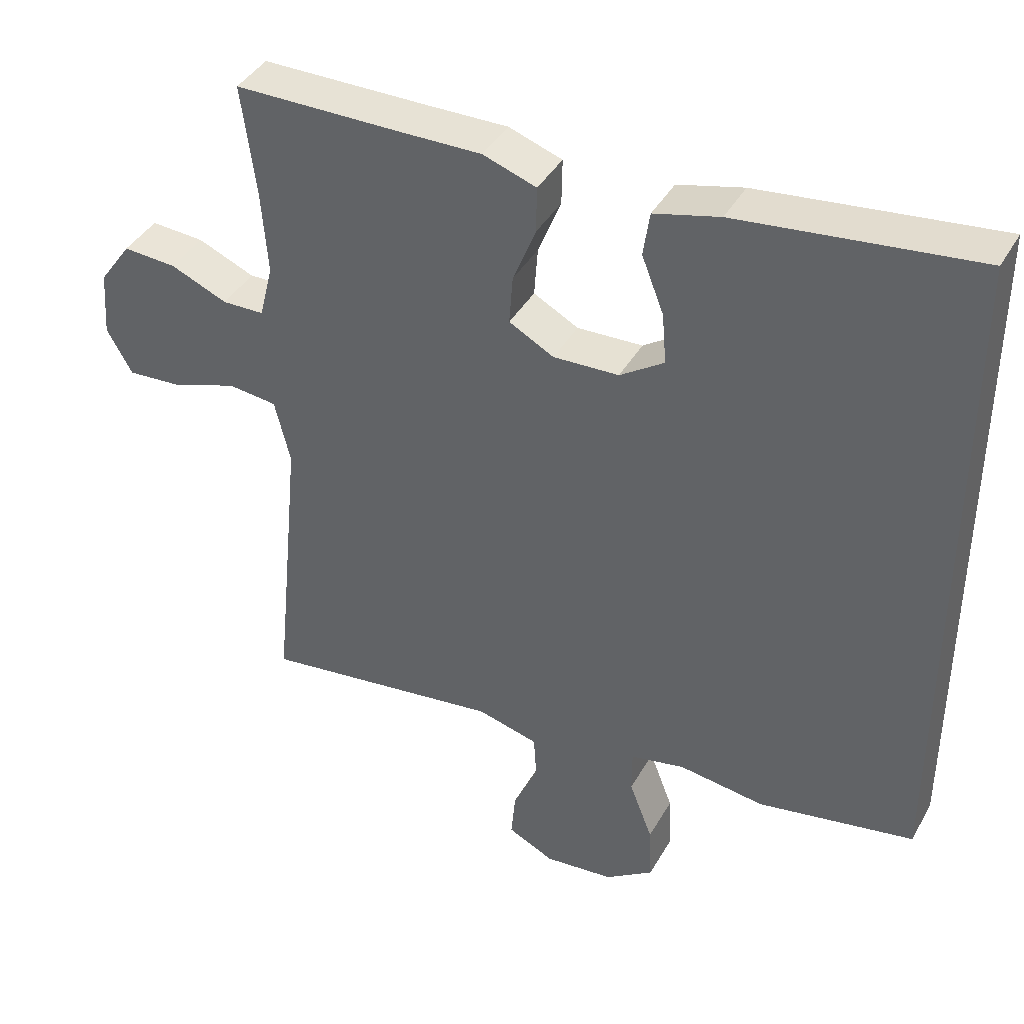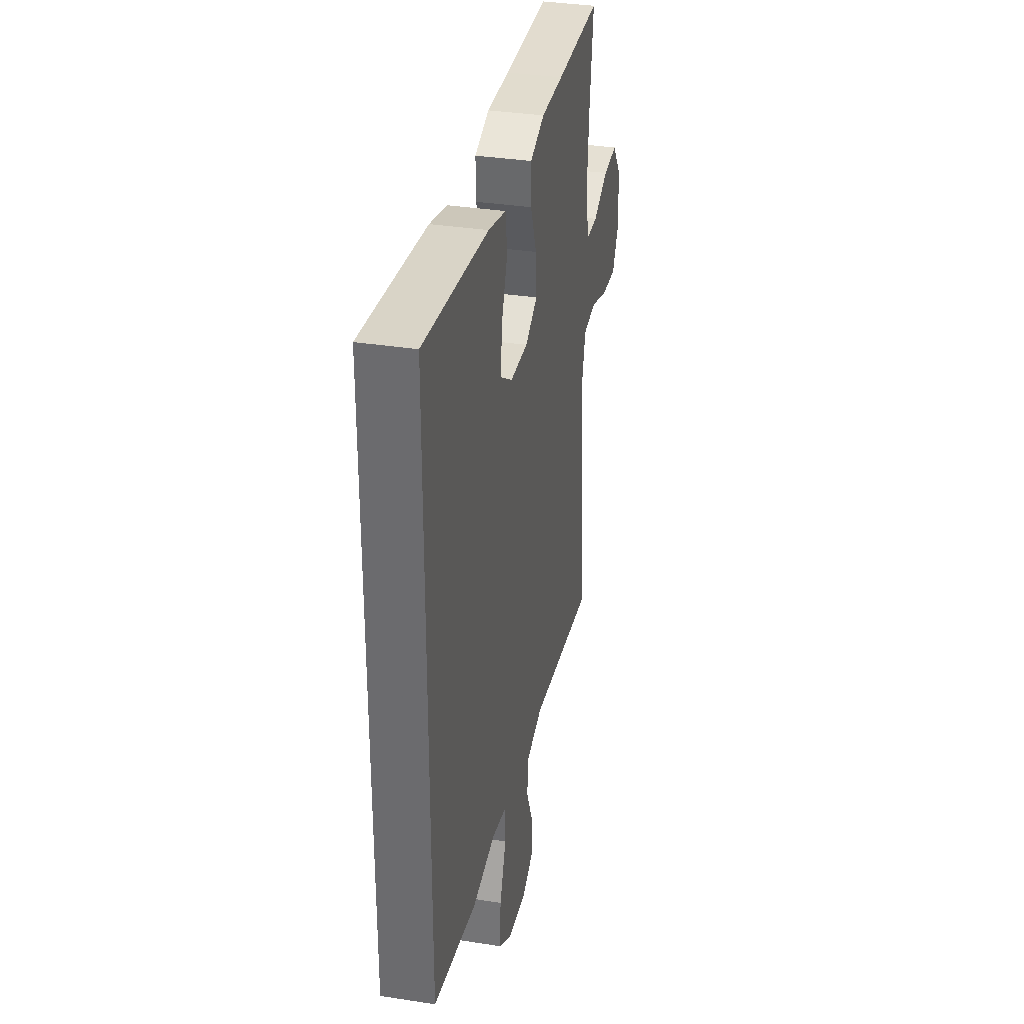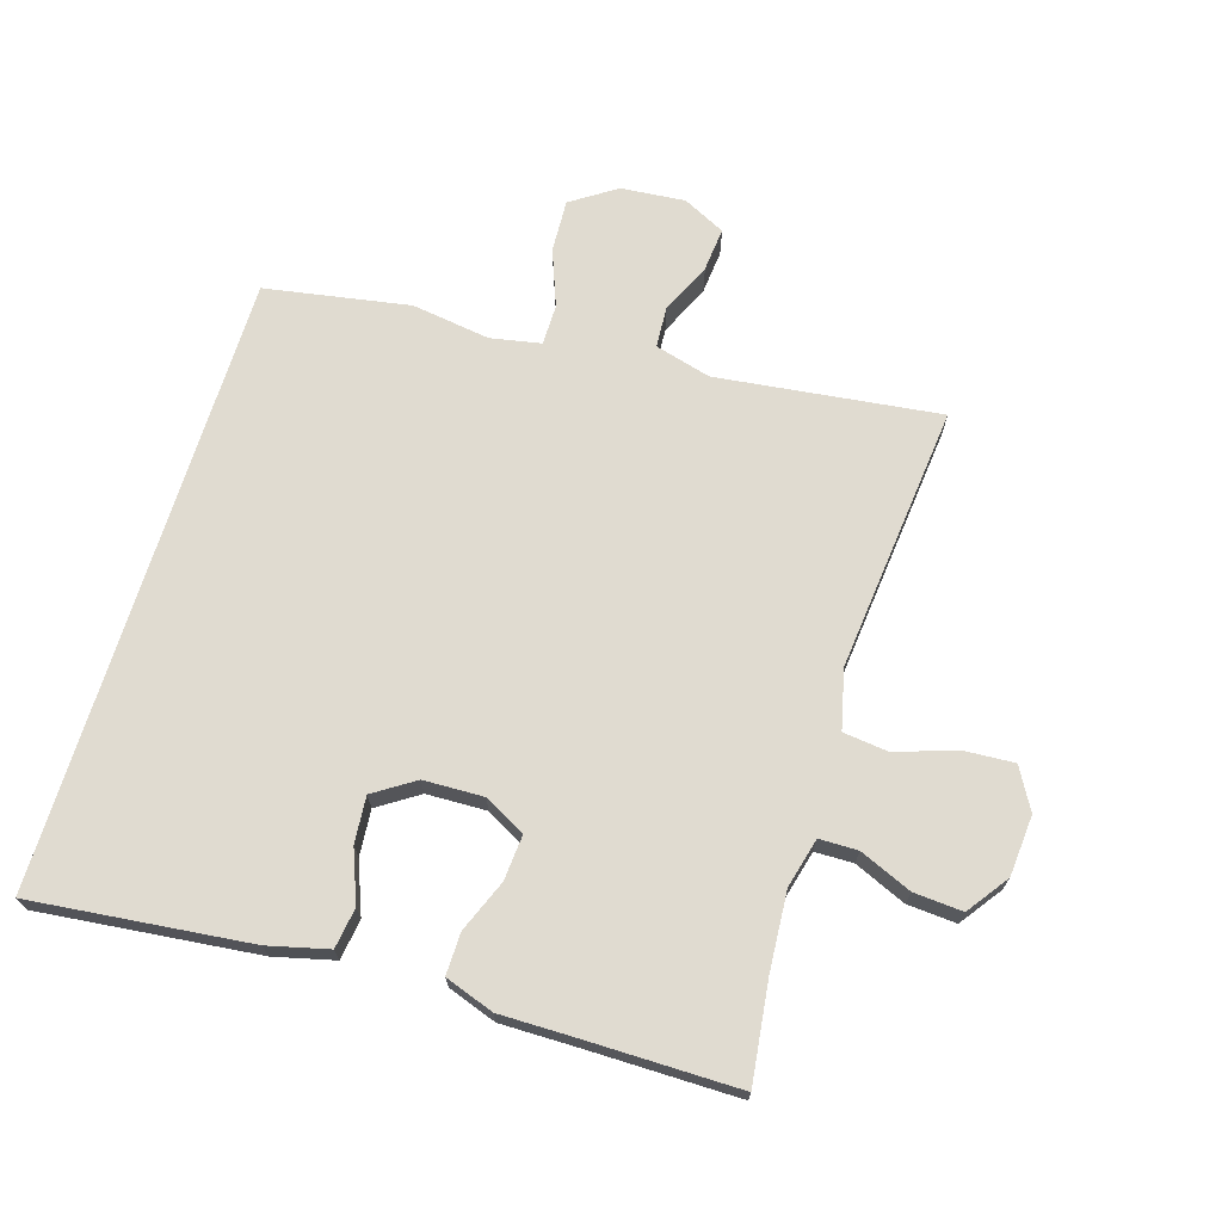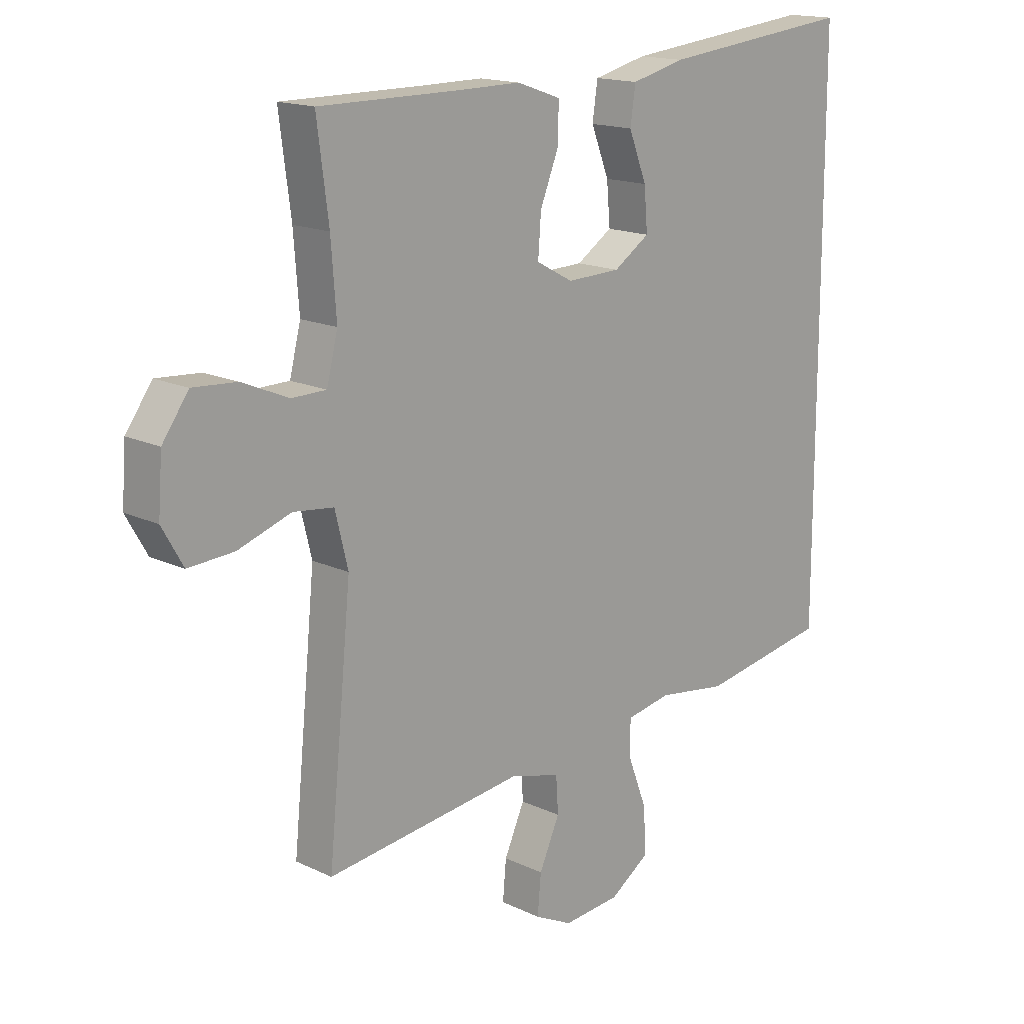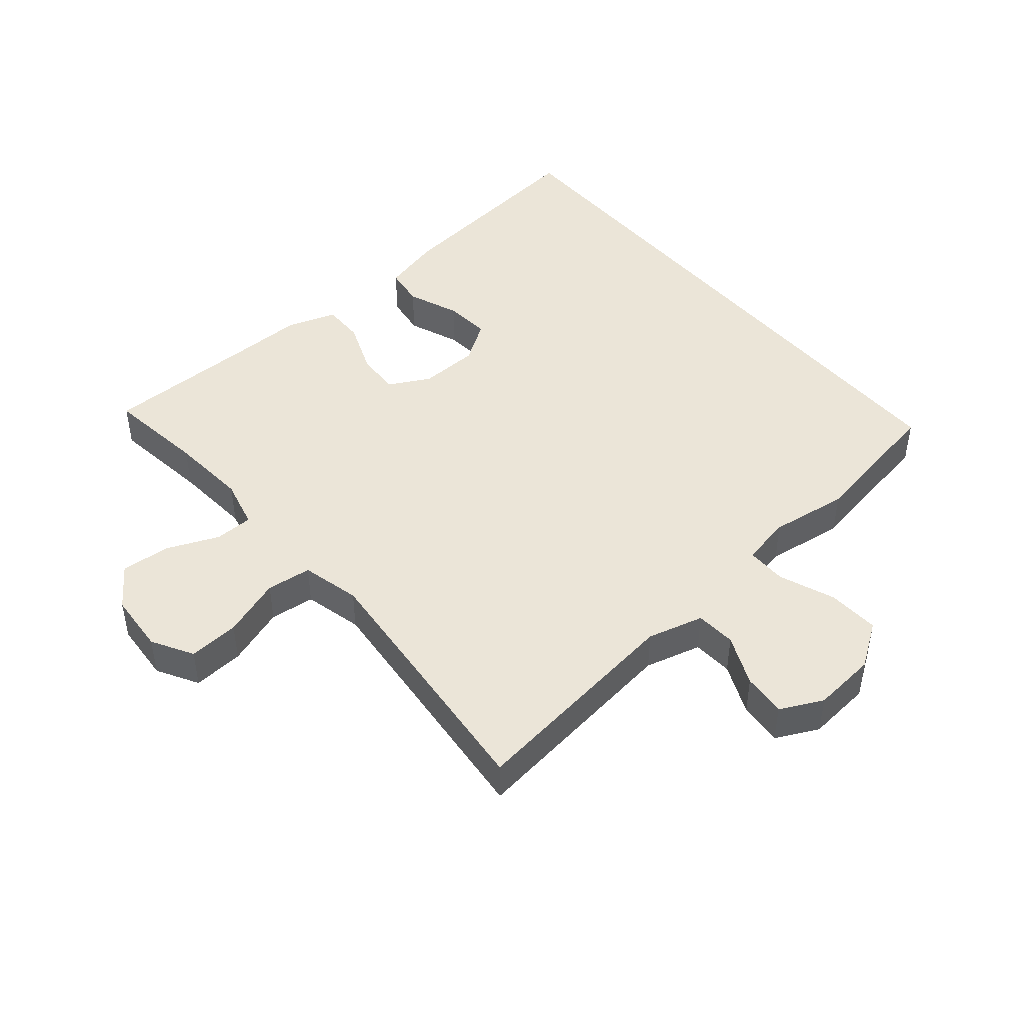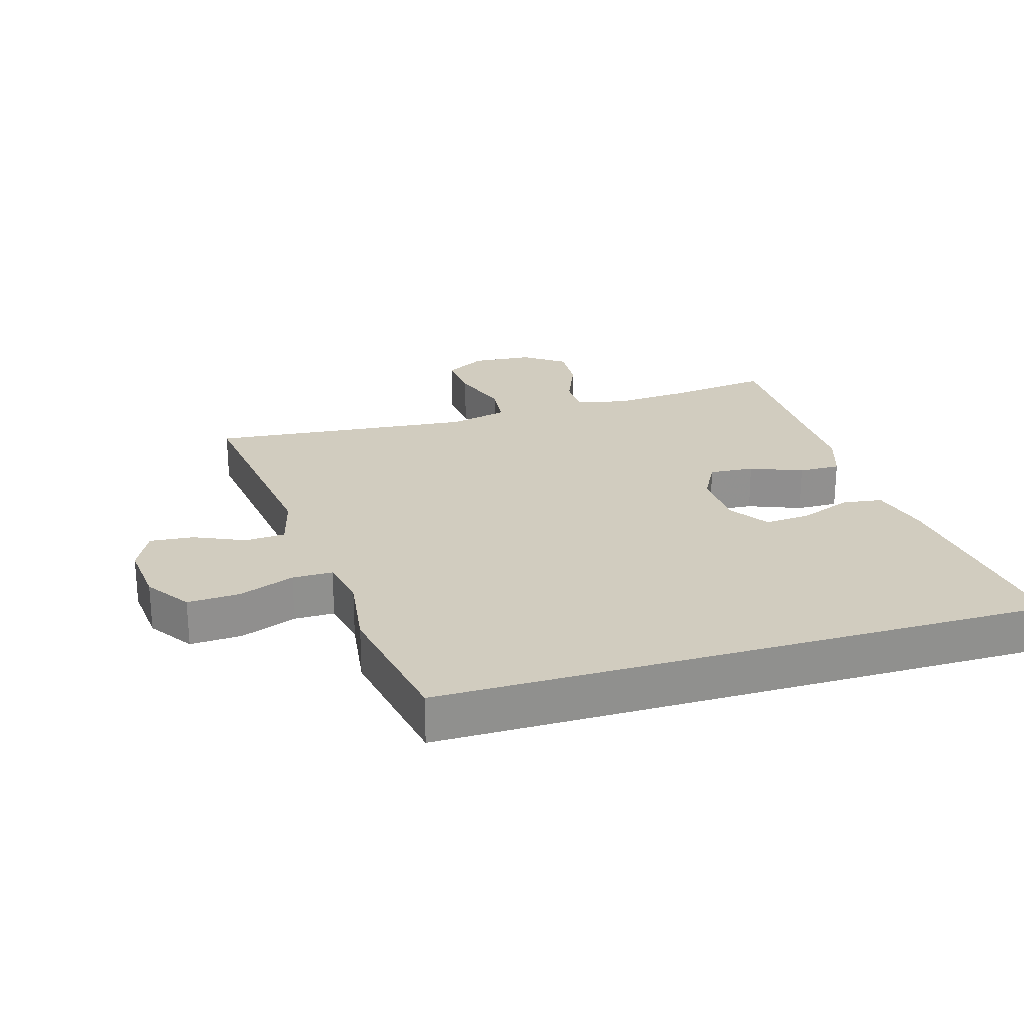
<metadata>
{"format":"obj","ext":"obj","renderer":"f3d","projection":"perspective","resolution":1024,"background":"white","views":[{"elev":40.5,"azim":-152.8,"up":"+Z"},{"elev":34.6,"azim":-78.1,"up":"+Z"},{"elev":70.1,"azim":17.3,"up":"+Y"},{"elev":16.0,"azim":134.5,"up":"+Z"},{"elev":45.8,"azim":139.8,"up":"+Y"},{"elev":24.2,"azim":-106.7,"up":"+Y"}]}
</metadata>
<code>
v 0.5 0.07 0.5
v 0.48 0.07 0.347
v 0.471 0.07 0.227
v 0.49 0.07 0.151
v 0.549 0.07 0.15
v 0.629 0.07 0.184
v 0.704 0.07 0.189
v 0.749 0.07 0.126
v 0.756 0.07 0.033
v 0.72 0.07 -0.03
v 0.642 0.07 -0.025
v 0.551 0.07 0.006
v 0.482 0.07 -0.002
v 0.46 0.07 -0.092
v 0.473 0.07 -0.227
v 0.5 0.07 -0.5
v 0.16 0.07 -0.457
v 0.074 0.07 -0.48
v 0.07 0.07 -0.542
v 0.105 0.07 -0.62
v 0.111 0.07 -0.687
v 0.046 0.07 -0.719
v -0.052 0.07 -0.71
v -0.12 0.07 -0.664
v -0.116 0.07 -0.584
v -0.083 0.07 -0.498
v -0.083 0.07 -0.436
v -0.16 0.07 -0.421
v -0.28 0.07 -0.438
v -0.5 0.07 -0.399
v -0.5 0.07 0.544
v -0.167 0.07 0.507
v -0.075 0.07 0.484
v -0.066 0.07 0.422
v -0.097 0.07 0.343
v -0.103 0.07 0.272
v -0.041 0.07 0.231
v 0.051 0.07 0.228
v 0.114 0.07 0.262
v 0.109 0.07 0.331
v 0.077 0.07 0.411
v 0.076 0.07 0.475
v 0.151 0.07 0.501
v 0.267 0.07 0.5
v 0.5 0 0.5
v 0.48 0 0.347
v 0.471 0 0.227
v 0.49 0 0.151
v 0.549 0 0.15
v 0.629 0 0.184
v 0.704 0 0.189
v 0.749 0 0.126
v 0.756 0 0.033
v 0.72 0 -0.03
v 0.642 0 -0.025
v 0.551 0 0.006
v 0.482 0 -0.002
v 0.46 0 -0.092
v 0.473 0 -0.227
v 0.5 0 -0.5
v 0.16 0 -0.457
v 0.074 0 -0.48
v 0.07 0 -0.542
v 0.105 0 -0.62
v 0.111 0 -0.687
v 0.046 0 -0.719
v -0.052 0 -0.71
v -0.12 0 -0.664
v -0.116 0 -0.584
v -0.083 0 -0.498
v -0.083 0 -0.436
v -0.16 0 -0.421
v -0.28 0 -0.438
v -0.5 0 -0.399
v -0.5 0 0.544
v -0.167 0 0.507
v -0.075 0 0.484
v -0.066 0 0.422
v -0.097 0 0.343
v -0.103 0 0.272
v -0.041 0 0.231
v 0.051 0 0.228
v 0.114 0 0.262
v 0.109 0 0.331
v 0.077 0 0.411
v 0.076 0 0.475
v 0.151 0 0.501
v 0.267 0 0.5
f 42 43 44
f 41 42 44
f 40 41 44
f 44 1 2
f 40 44 2
f 39 40 2
f 38 39 2 3
f 33 34 35
f 32 33 35
f 31 32 35
f 30 31 35
f 30 35 36
f 30 36 37
f 29 30 37
f 28 29 37
f 24 25 26
f 23 24 26
f 22 23 26
f 21 22 26
f 20 21 26
f 19 20 26
f 18 19 26 27
f 17 18 27
f 15 16 17
f 28 37 38
f 27 28 38
f 17 27 38
f 15 17 38
f 14 15 38
f 10 11 12
f 9 10 12
f 8 9 12
f 7 8 12
f 6 7 12
f 5 6 12
f 4 5 12 13
f 13 14 38
f 4 13 38
f 3 4 38
f 88 87 86
f 88 86 85
f 88 85 84
f 46 45 88
f 46 88 84
f 46 84 83
f 47 46 83 82
f 79 78 77
f 79 77 76
f 79 76 75
f 79 75 74
f 80 79 74
f 81 80 74
f 81 74 73
f 81 73 72
f 70 69 68
f 70 68 67
f 70 67 66
f 70 66 65
f 70 65 64
f 70 64 63
f 71 70 63 62
f 71 62 61
f 61 60 59
f 82 81 72
f 82 72 71
f 82 71 61
f 82 61 59
f 82 59 58
f 56 55 54
f 56 54 53
f 56 53 52
f 56 52 51
f 56 51 50
f 56 50 49
f 57 56 49 48
f 82 58 57
f 82 57 48
f 82 48 47
f 1 45 46 2
f 2 46 47 3
f 3 47 48 4
f 4 48 49 5
f 5 49 50 6
f 6 50 51 7
f 7 51 52 8
f 8 52 53 9
f 9 53 54 10
f 10 54 55 11
f 11 55 56 12
f 12 56 57 13
f 13 57 58 14
f 14 58 59 15
f 15 59 60 16
f 16 60 61 17
f 17 61 62 18
f 18 62 63 19
f 19 63 64 20
f 20 64 65 21
f 21 65 66 22
f 22 66 67 23
f 23 67 68 24
f 24 68 69 25
f 25 69 70 26
f 26 70 71 27
f 27 71 72 28
f 28 72 73 29
f 29 73 74 30
f 30 74 75 31
f 31 75 76 32
f 32 76 77 33
f 33 77 78 34
f 34 78 79 35
f 35 79 80 36
f 36 80 81 37
f 37 81 82 38
f 38 82 83 39
f 39 83 84 40
f 40 84 85 41
f 41 85 86 42
f 42 86 87 43
f 43 87 88 44
f 44 88 45 1

</code>
